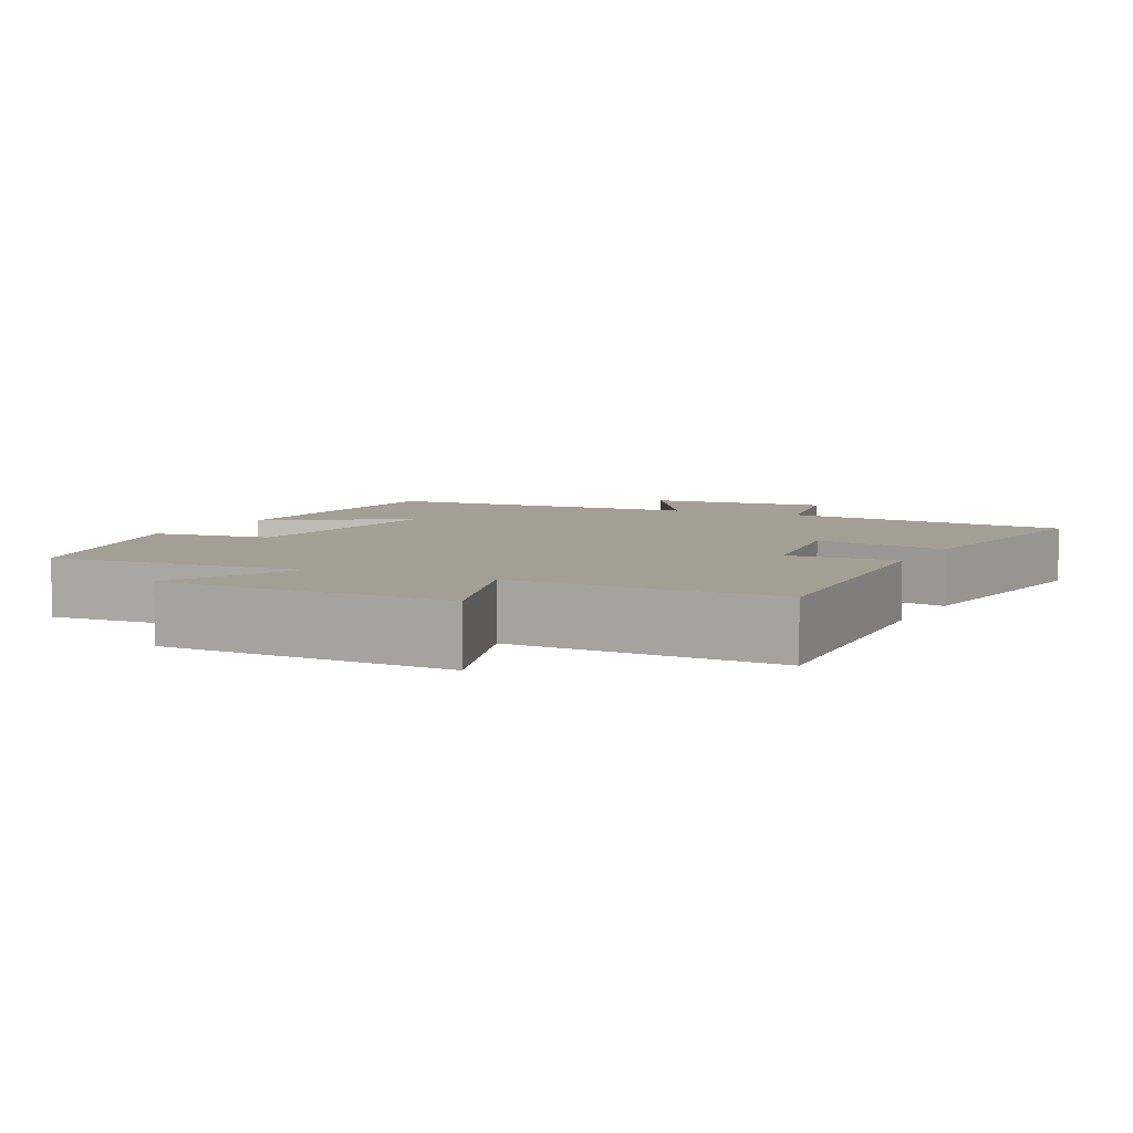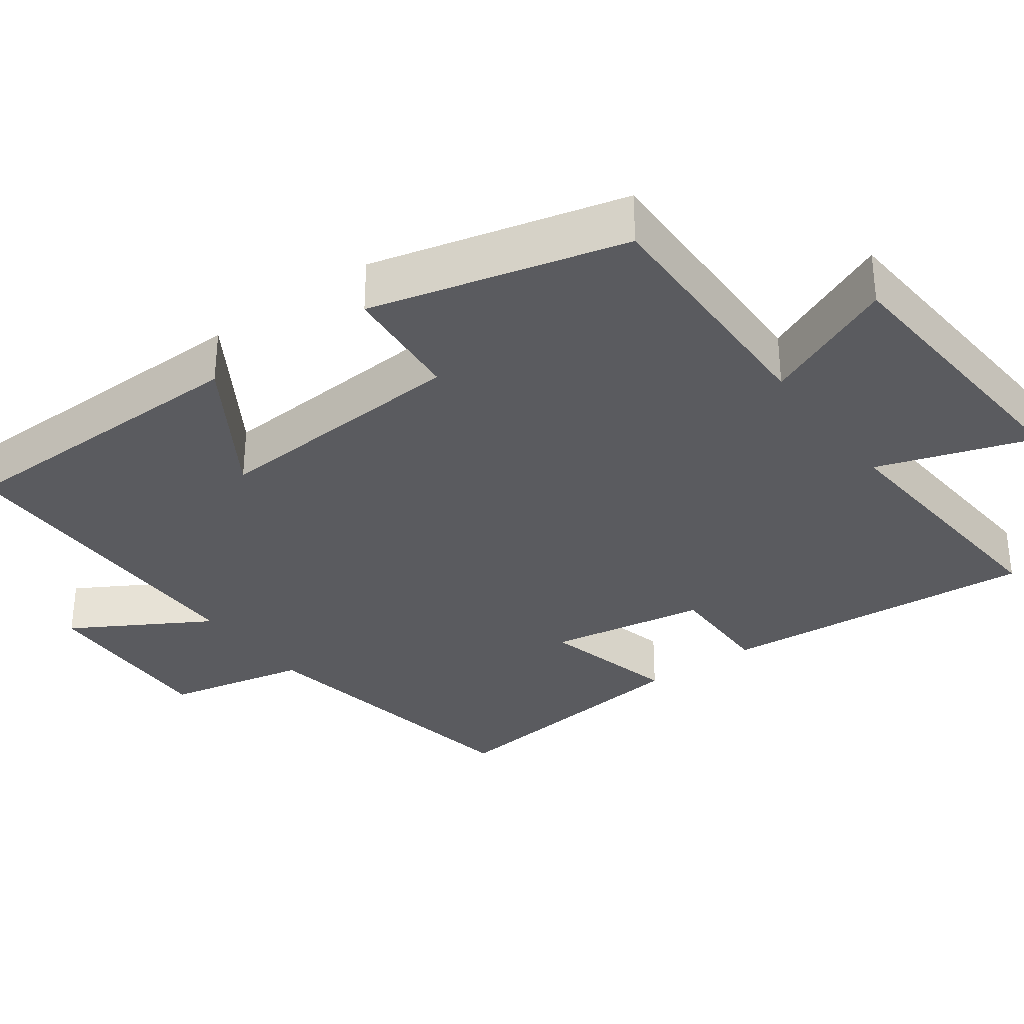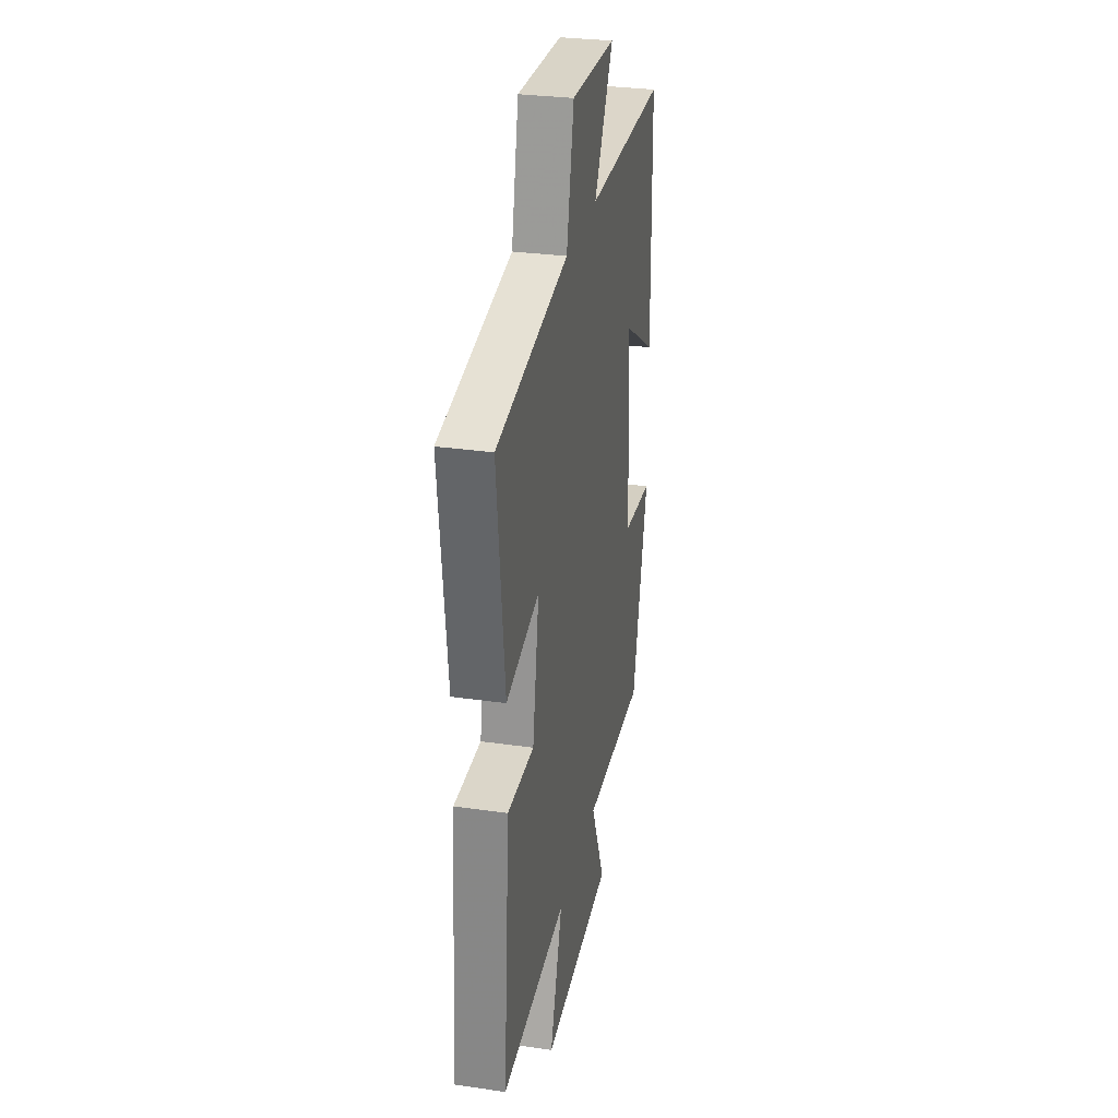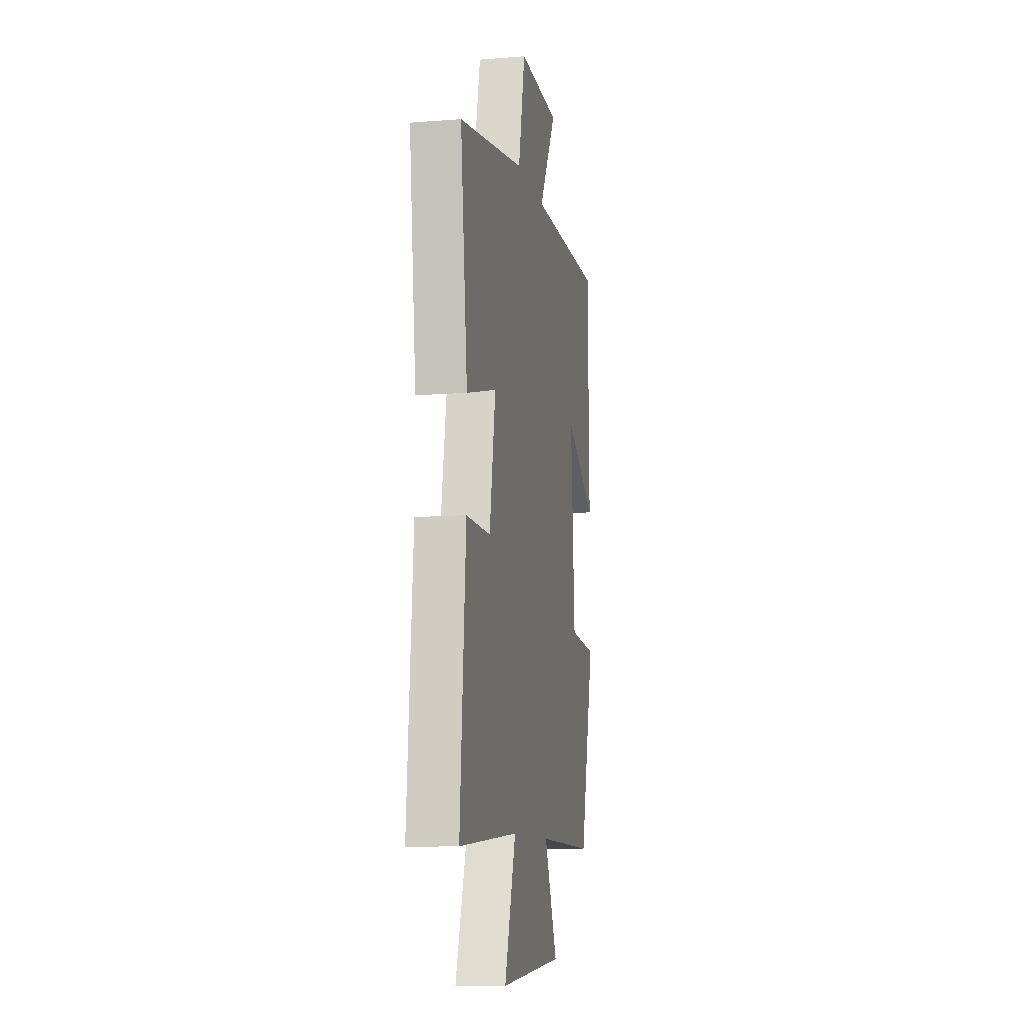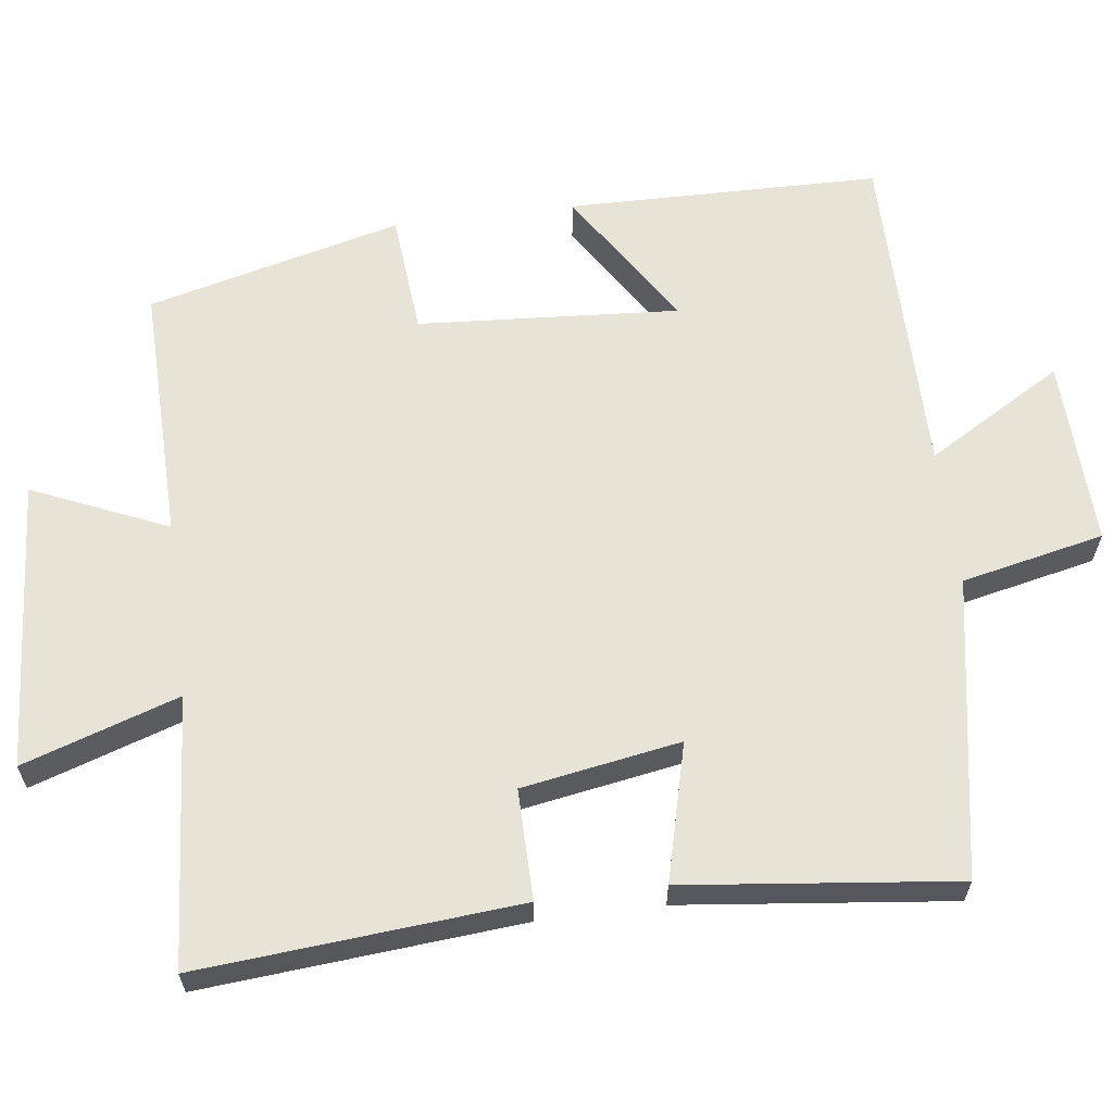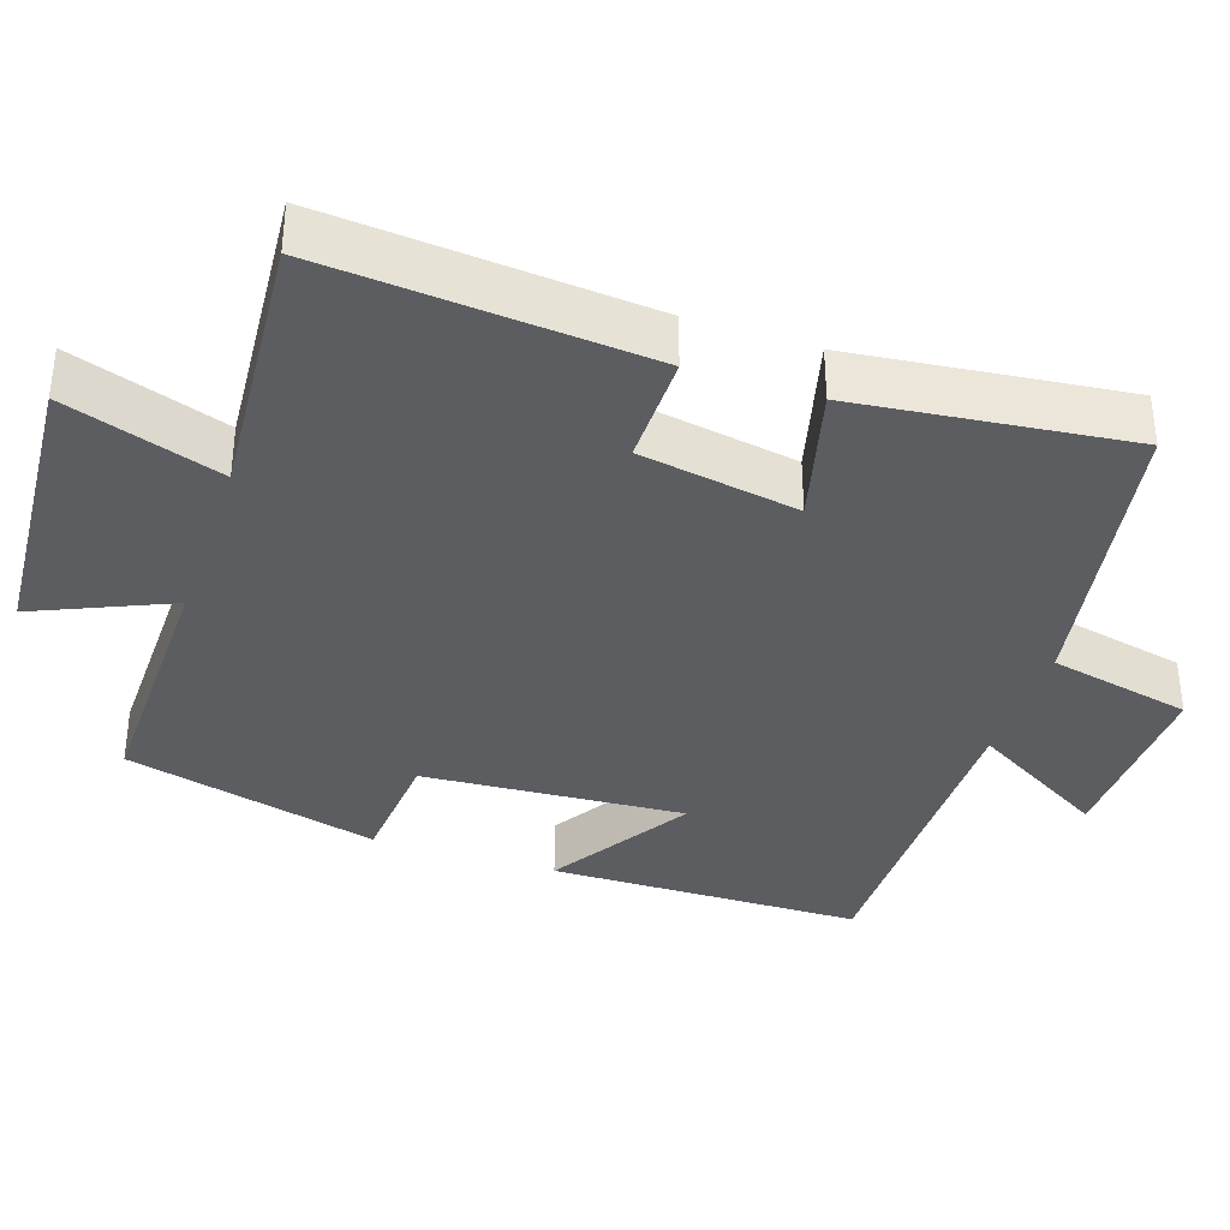
<metadata>
{"format":"obj","ext":"obj","renderer":"f3d","projection":"perspective","resolution":1024,"background":"white","views":[{"elev":5.5,"azim":-154.2,"up":"+Y"},{"elev":-32.8,"azim":126.1,"up":"+Y"},{"elev":30.1,"azim":-78.2,"up":"+Z"},{"elev":-10.2,"azim":-78.7,"up":"+Z"},{"elev":62.4,"azim":-97.4,"up":"+Y"},{"elev":-36.2,"azim":-108.5,"up":"+Y"}]}
</metadata>
<code>
v -0.535 0.07 -0.528
v -0.5 0.07 -0.099
v -0.352 0.07 -0.1
v -0.316 0.07 0.112
v -0.5 0.07 0.065
v -0.542 0.07 0.429
v -0.141 0.07 0.5
v -0.1 0.07 0.691
v 0.152 0.07 0.683
v 0.045 0.07 0.5
v 0.493 0.07 0.501
v 0.5 0.07 0.081
v 0.312 0.07 0.199
v 0.336 0.07 -0.151
v 0.5 0.07 -0.165
v 0.414 0.07 -0.506
v 0.068 0.07 -0.5
v 0.147 0.07 -0.681
v -0.243 0.07 -0.709
v -0.174 0.07 -0.5
v -0.535 0 -0.528
v -0.5 0 -0.099
v -0.352 0 -0.1
v -0.316 0 0.112
v -0.5 0 0.065
v -0.542 0 0.429
v -0.141 0 0.5
v -0.1 0 0.691
v 0.152 0 0.683
v 0.045 0 0.5
v 0.493 0 0.501
v 0.5 0 0.081
v 0.312 0 0.199
v 0.336 0 -0.151
v 0.5 0 -0.165
v 0.414 0 -0.506
v 0.068 0 -0.5
v 0.147 0 -0.681
v -0.243 0 -0.709
v -0.174 0 -0.5
f 17 18 19 20
f 14 15 16 17
f 13 14 17 20
f 10 11 12 13
f 10 13 20 1
f 7 8 9 10
f 6 7 10
f 5 6 10
f 4 5 10
f 3 4 10
f 1 2 3
f 1 3 10
f 40 39 38 37
f 37 36 35 34
f 40 37 34 33
f 33 32 31 30
f 21 40 33 30
f 30 29 28 27
f 30 27 26
f 30 26 25
f 30 25 24
f 30 24 23
f 23 22 21
f 30 23 21
f 1 21 22 2
f 2 22 23 3
f 3 23 24 4
f 4 24 25 5
f 5 25 26 6
f 6 26 27 7
f 7 27 28 8
f 8 28 29 9
f 9 29 30 10
f 10 30 31 11
f 11 31 32 12
f 12 32 33 13
f 13 33 34 14
f 14 34 35 15
f 15 35 36 16
f 16 36 37 17
f 17 37 38 18
f 18 38 39 19
f 19 39 40 20
f 20 40 21 1

</code>
